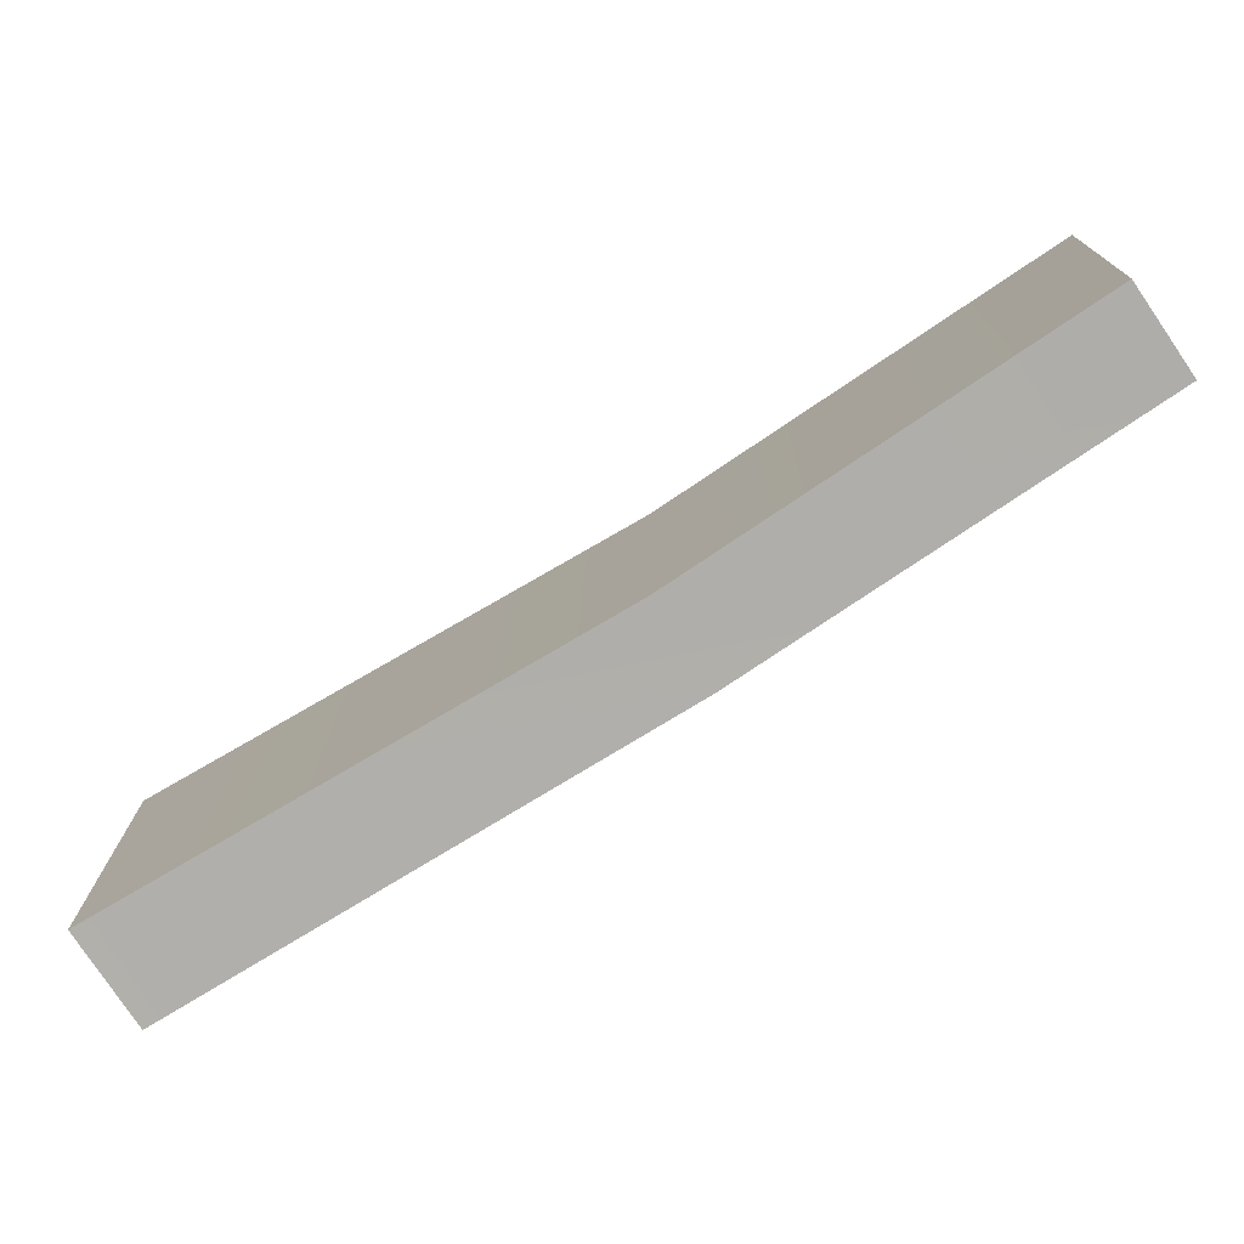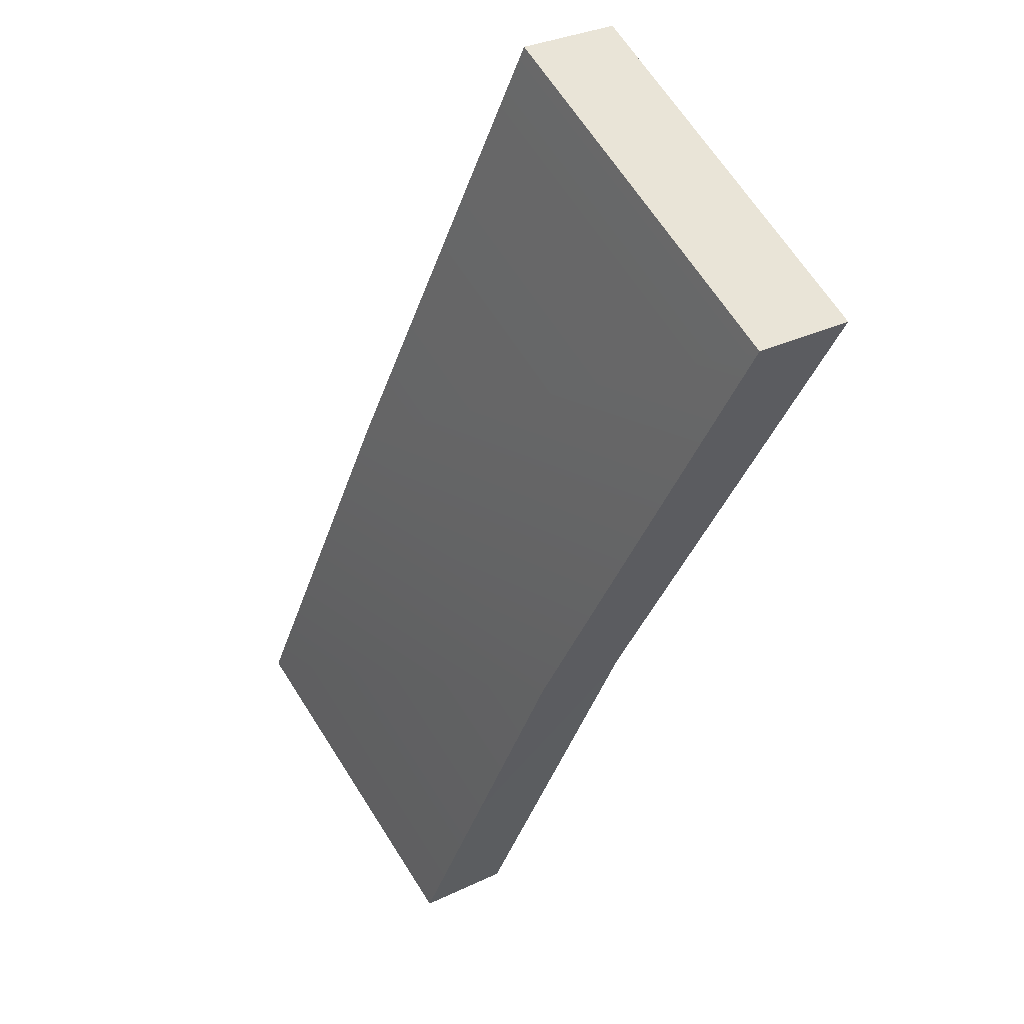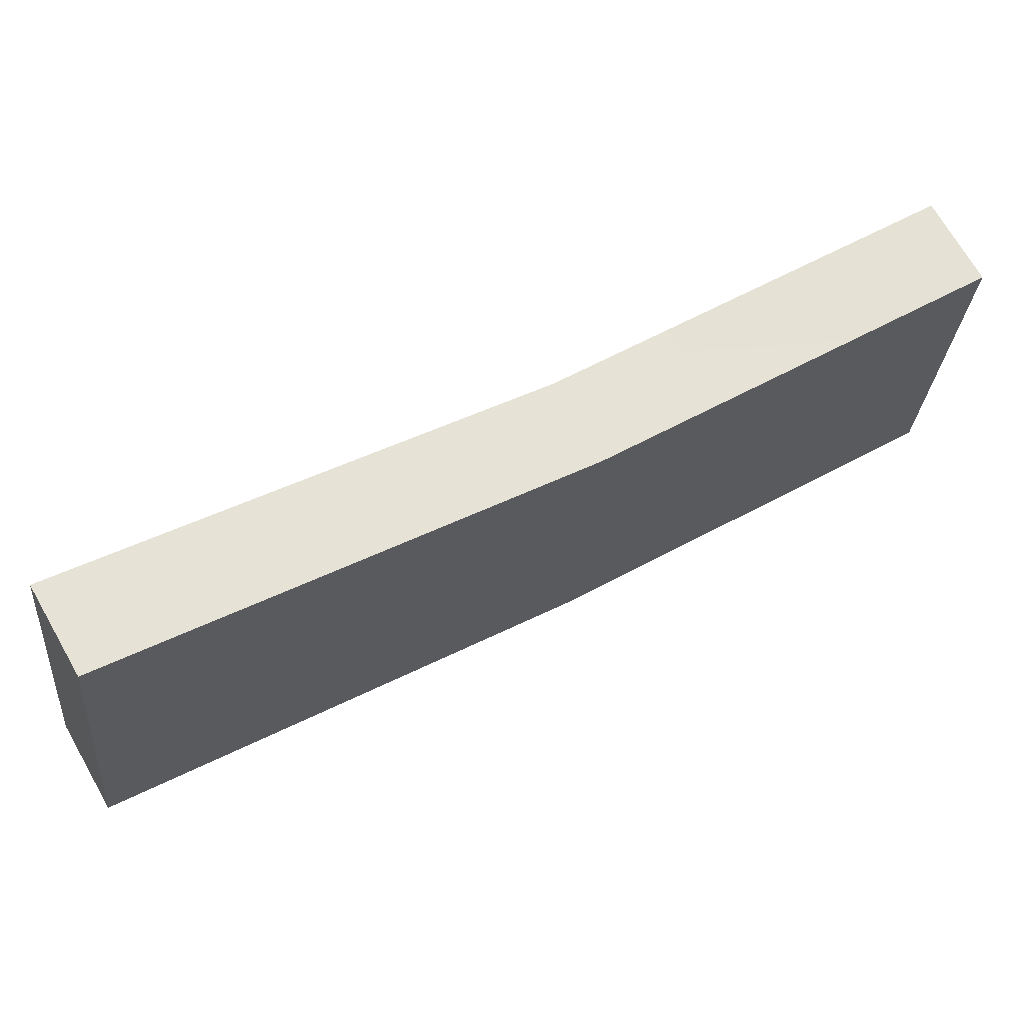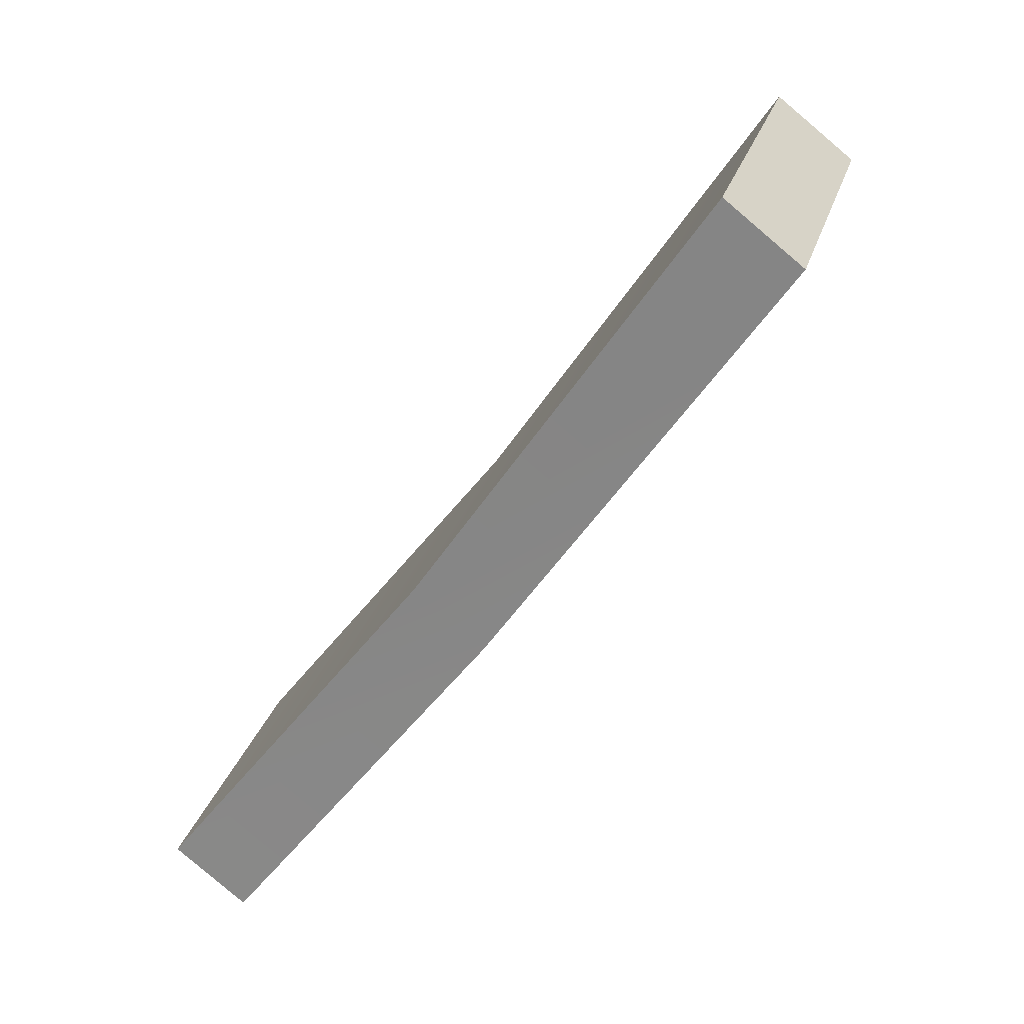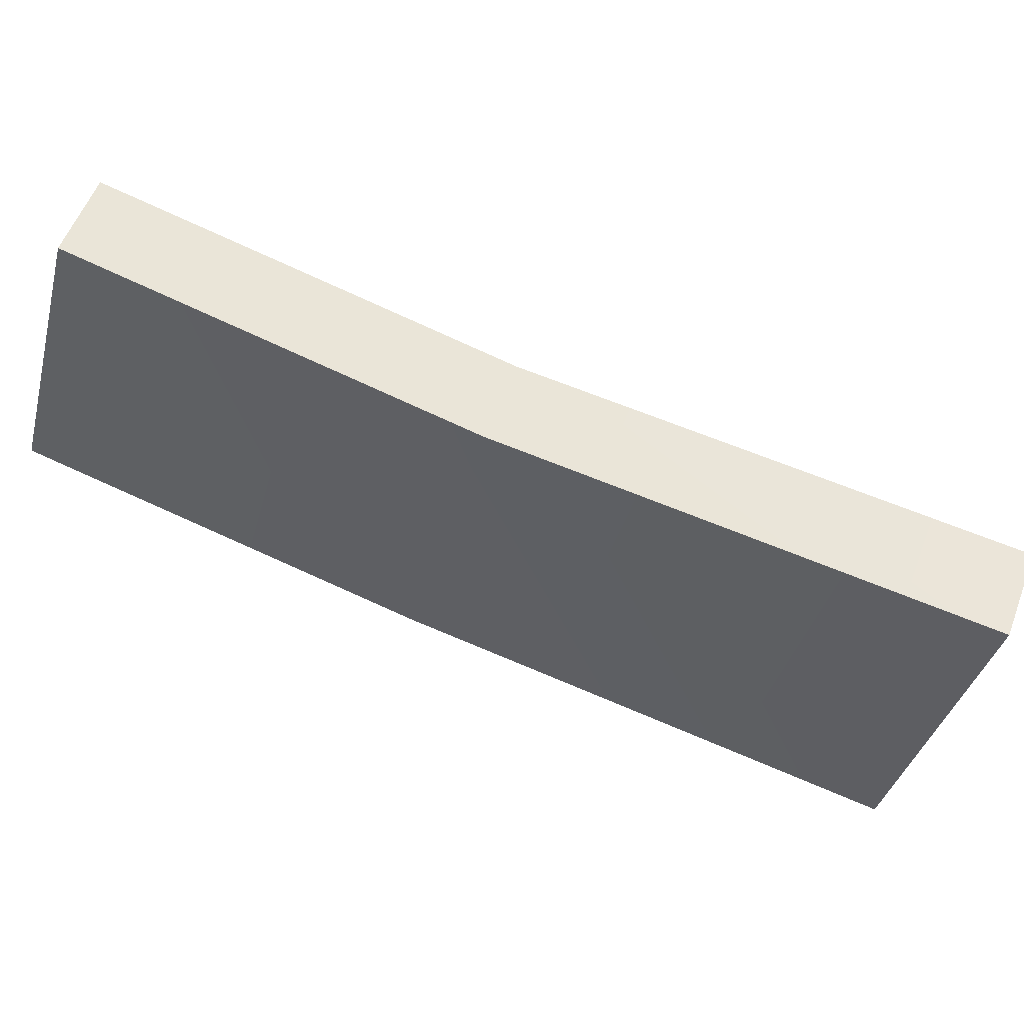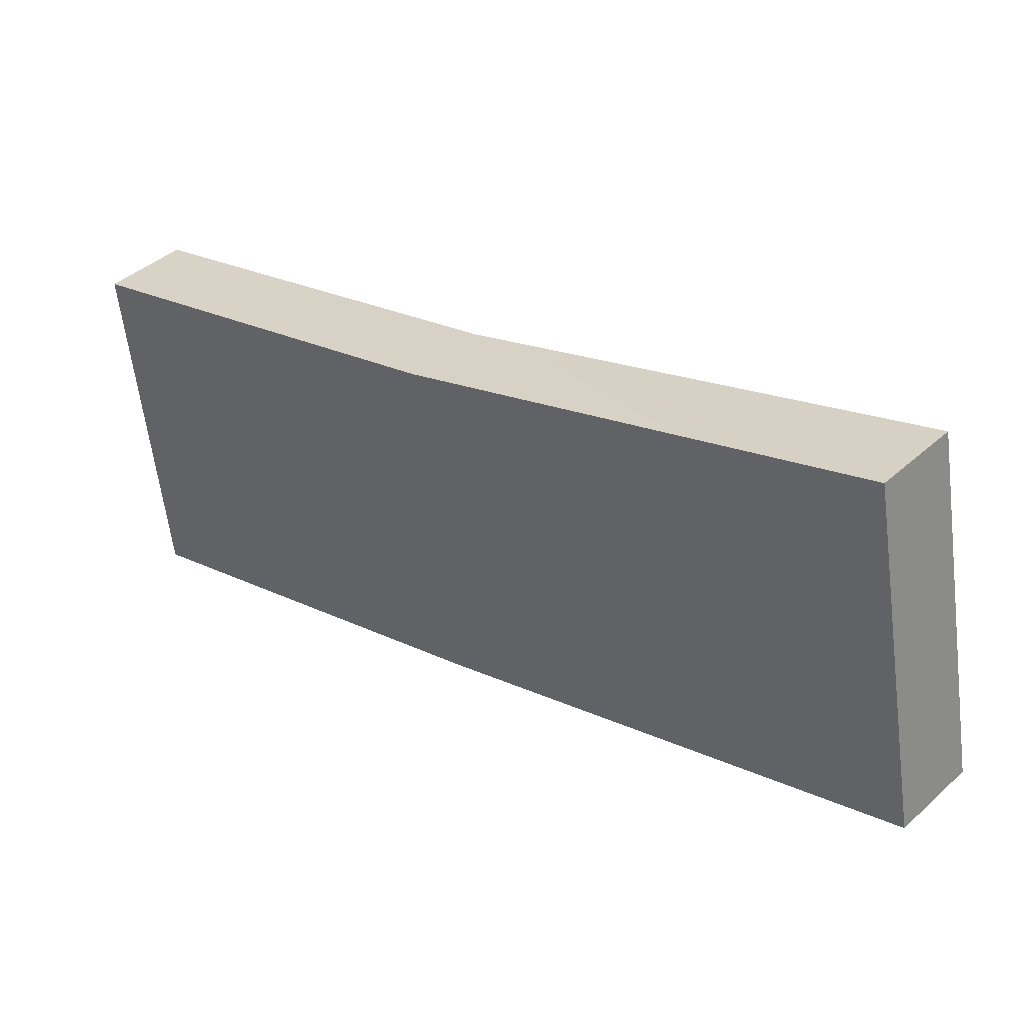
<metadata>
{"format":"obj","ext":"obj","renderer":"f3d","projection":"perspective","resolution":1024,"background":"white","views":[{"elev":-32.1,"azim":-98.5,"up":"+Z"},{"elev":-62.2,"azim":128.2,"up":"+Z"},{"elev":-69.5,"azim":-105.0,"up":"+Z"},{"elev":17.2,"azim":58.7,"up":"+Y"},{"elev":12.9,"azim":62.3,"up":"+Z"},{"elev":-14.0,"azim":90.7,"up":"+Z"}]}
</metadata>
<code>
g broken_board_01
v -7345 -861.9 -1.423e+04
v -7368 -858.1 -1.425e+04
v -7344 -818.4 -1.427e+04
v -7320 -822.5 -1.425e+04
v -7349 -812.4 -1.427e+04
v -7372 -852.5 -1.425e+04
v -7349 -856.3 -1.423e+04
v -7324 -816.4 -1.424e+04
v -7320 -822.5 -1.425e+04
v -7344 -818.4 -1.427e+04
v -7349 -812.4 -1.427e+04
v -7324 -816.4 -1.424e+04
v -7368 -858.1 -1.425e+04
v -7372 -852.5 -1.425e+04
v -7349 -812.4 -1.427e+04
v -7344 -818.4 -1.427e+04
v -7367 -893.4 -1.422e+04
v -7389 -889.7 -1.424e+04
v -7320 -822.5 -1.425e+04
v -7324 -816.4 -1.424e+04
v -7349 -856.3 -1.423e+04
v -7345 -861.9 -1.423e+04
v -7389 -889.7 -1.424e+04
v -7394 -884.1 -1.423e+04
v -7394 -884.1 -1.423e+04
v -7371 -887.8 -1.421e+04
v -7371 -887.8 -1.421e+04
v -7367 -893.4 -1.422e+04
f 11 9 10
f 9 11 12
f 1 3 4
f 3 1 2
f 17 2 1
f 2 17 18
f 13 15 16
f 15 13 14
f 23 14 13
f 14 23 24
f 21 19 20
f 19 21 22
f 27 22 21
f 22 27 28
f 5 6 7
f 25 7 6
f 7 25 26
f 7 8 5

</code>
